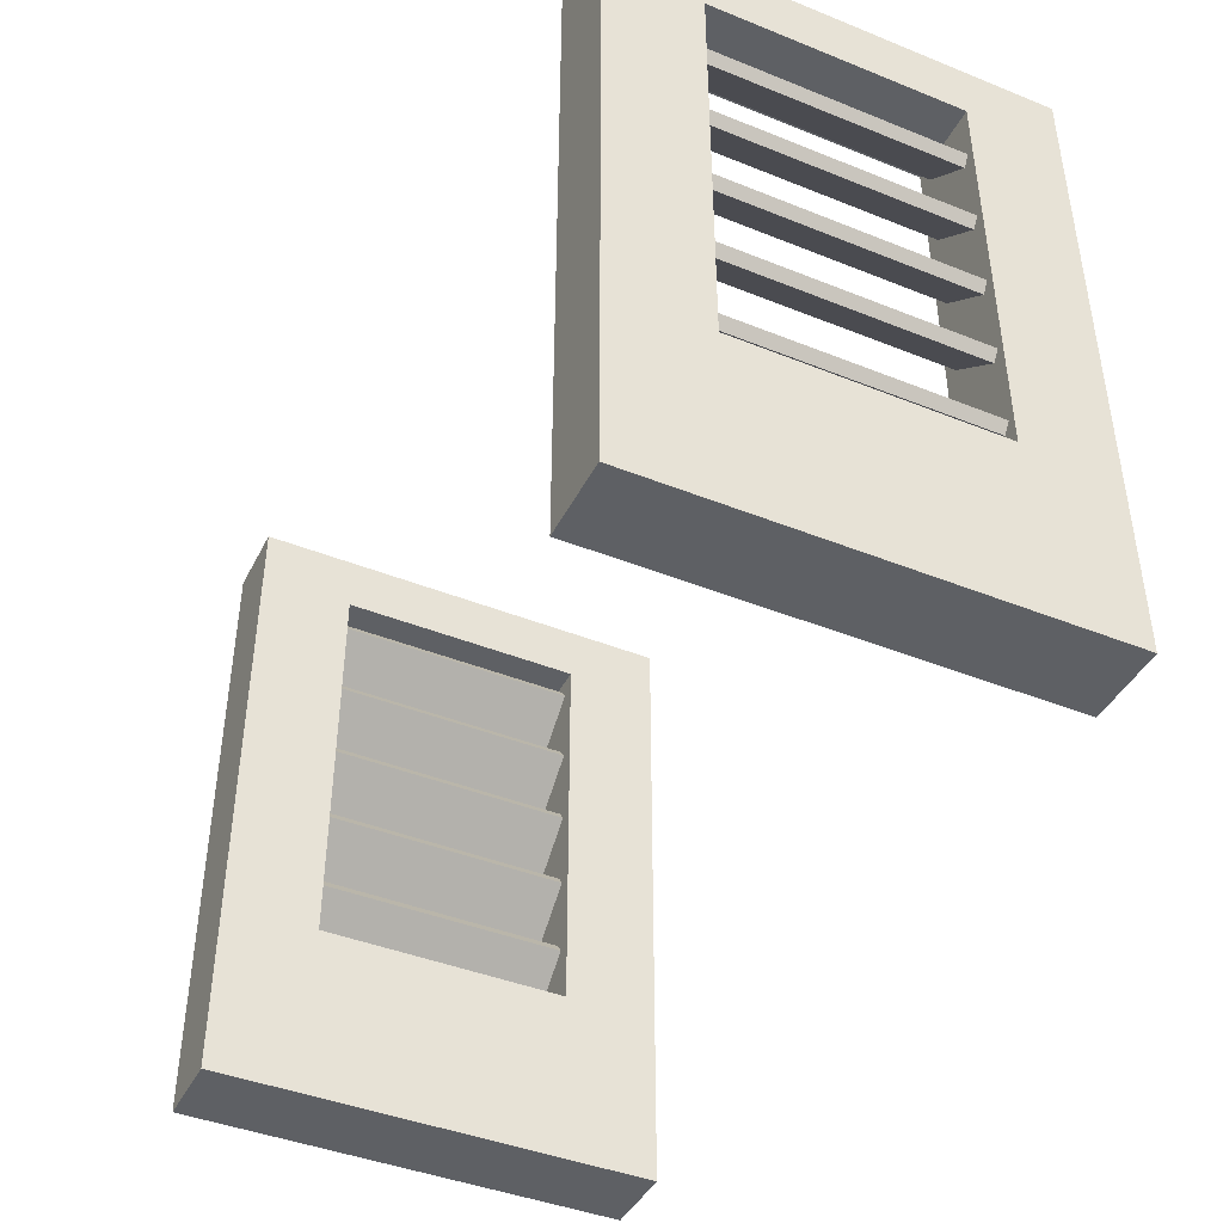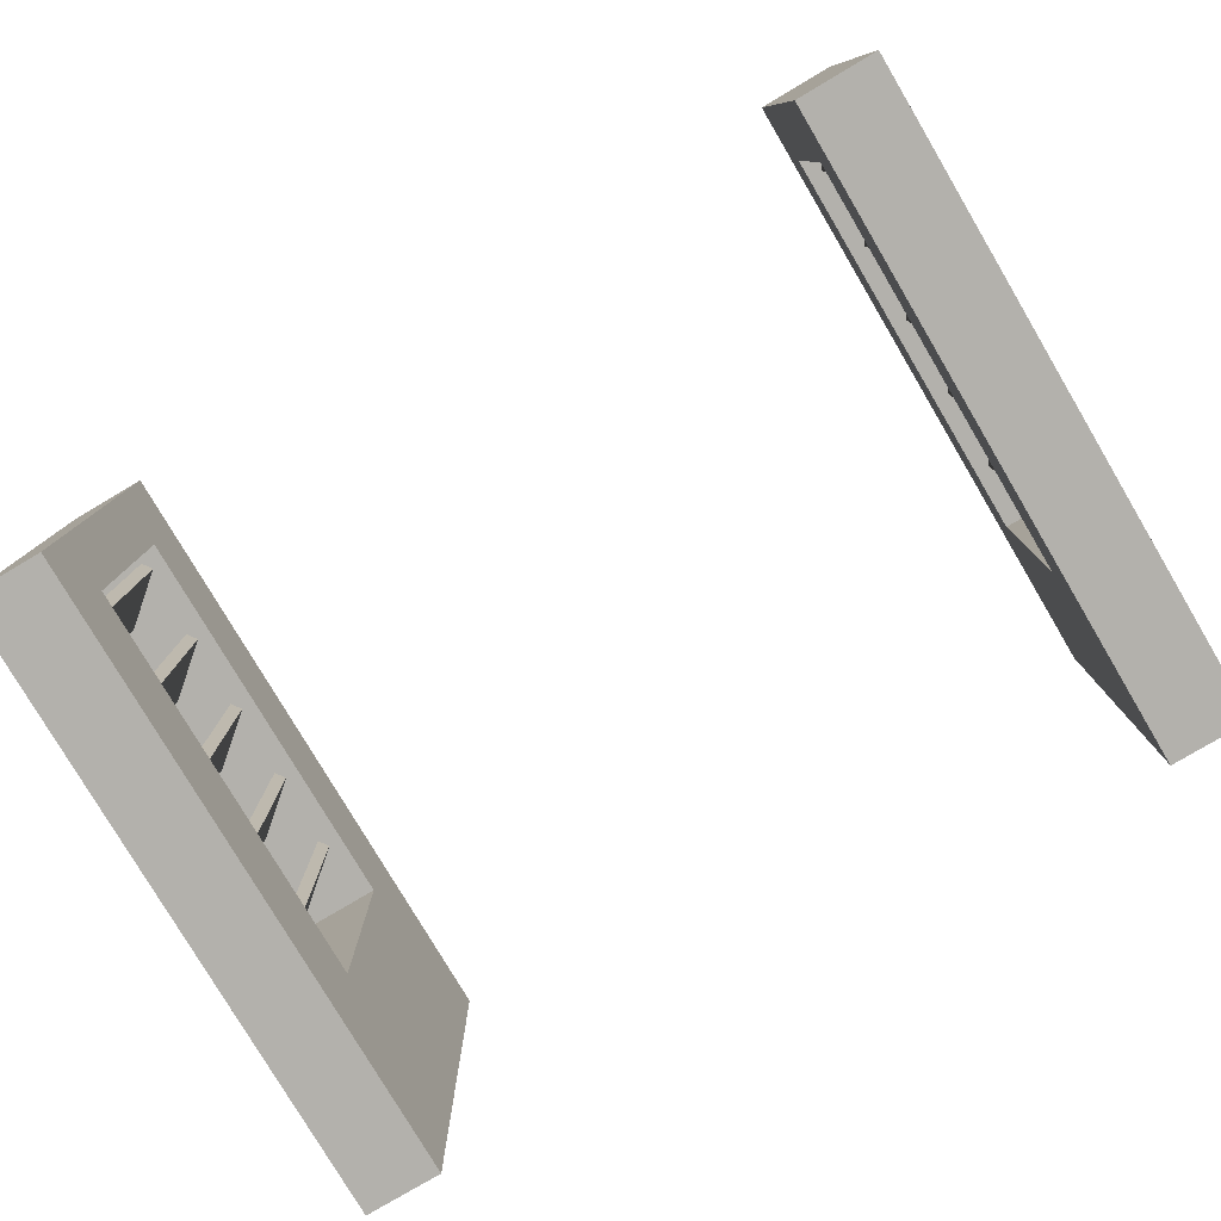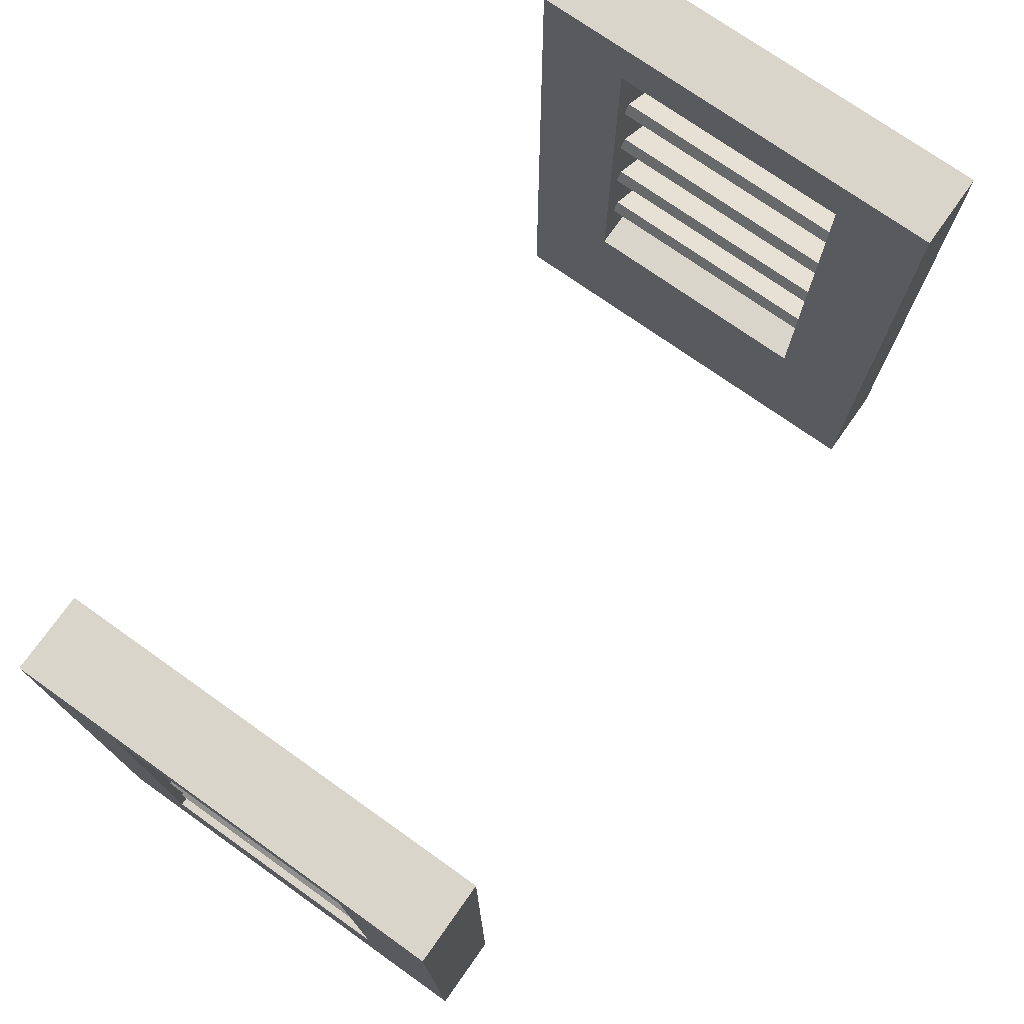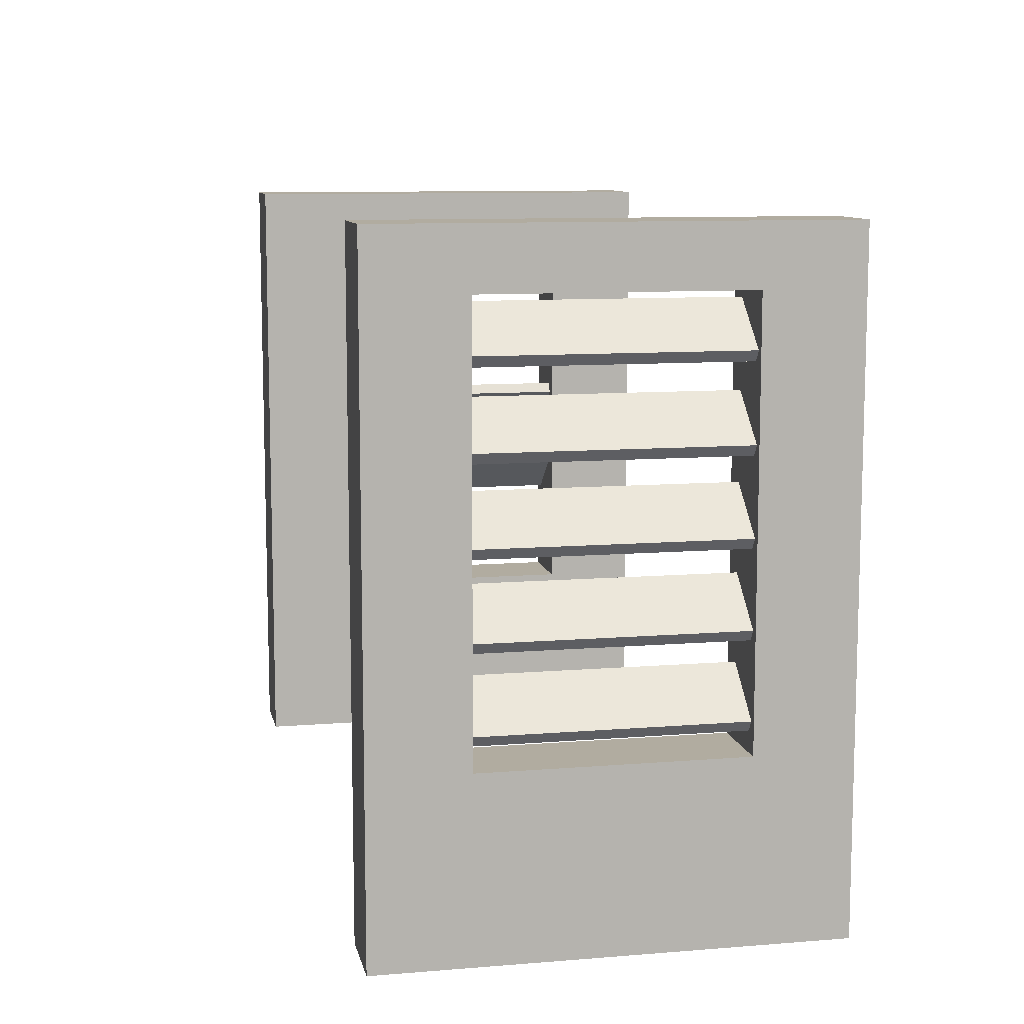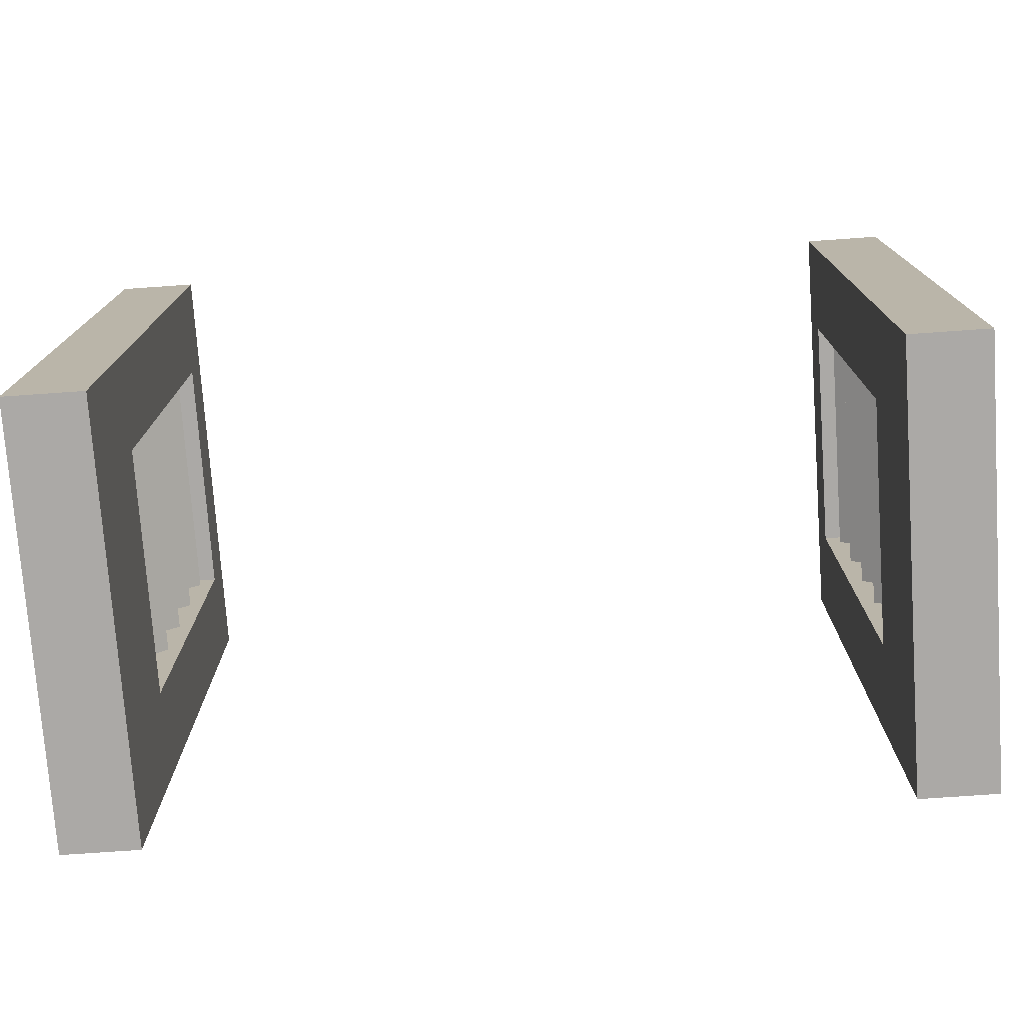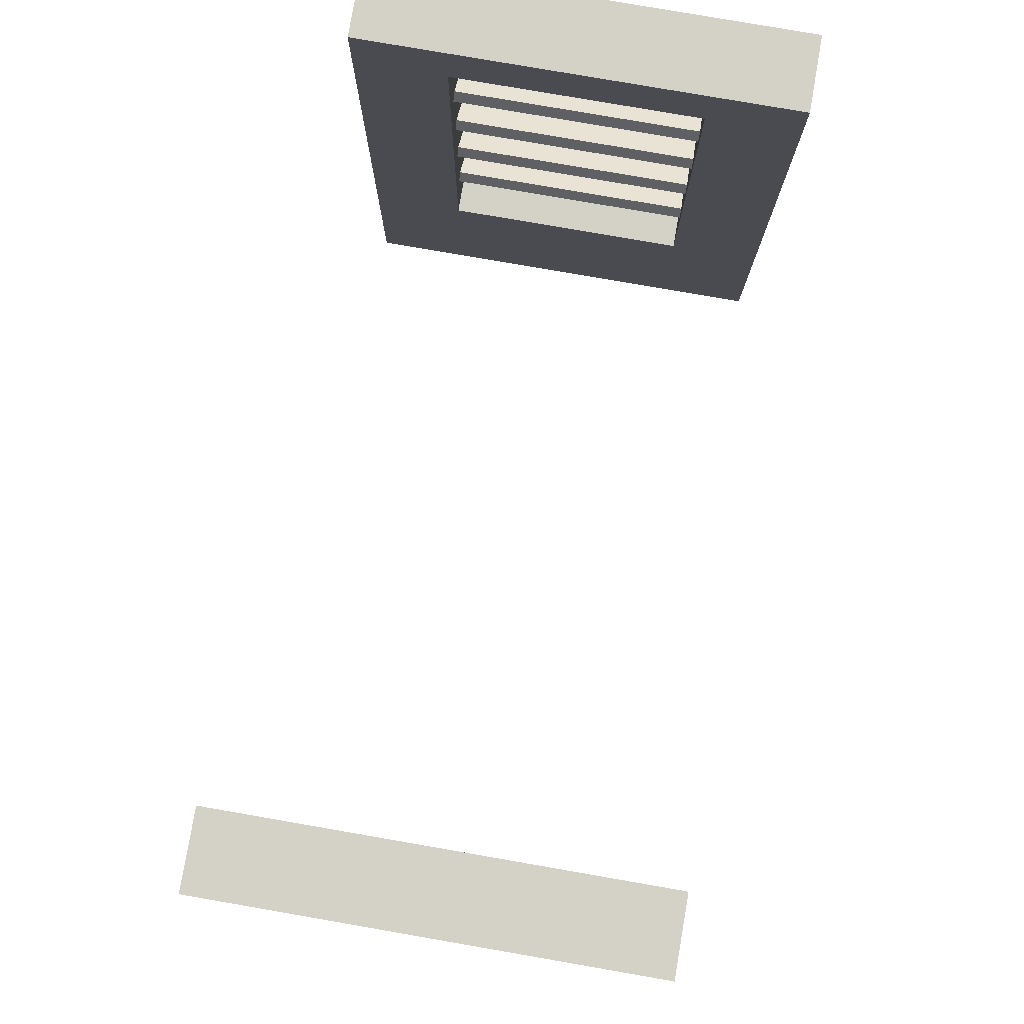
<metadata>
{"format":"obj","ext":"obj","renderer":"f3d","projection":"perspective","resolution":1024,"background":"white","views":[{"elev":-42.8,"azim":64.5,"up":"+Y"},{"elev":-79.1,"azim":-149.4,"up":"+Z"},{"elev":74.3,"azim":125.3,"up":"+Y"},{"elev":10.1,"azim":78.3,"up":"+Y"},{"elev":-75.6,"azim":4.0,"up":"+Y"},{"elev":79.8,"azim":-80.2,"up":"+Y"}]}
</metadata>
<code>
o Frame.003
v 1.593 2.823 1.925
v 1.593 0 1.925
v 1.935 2.823 1.925
v 1.935 0 1.925
v 1.593 2.823 0
v 1.593 0 0
v 1.935 2.823 0
v 1.935 0 0
v 1.935 0.77 0.4125
v 1.593 0.77 0.4125
v 1.935 2.567 0.4125
v 1.593 2.567 0.4125
v 1.935 2.567 1.512
v 1.593 2.567 1.512
v 1.935 0.77 1.512
v 1.593 0.77 1.512
v 1.686 2.524 0.4125
v 1.655 2.479 0.4125
v 1.904 2.339 0.4125
v 1.873 2.295 0.4125
v 1.686 2.524 1.512
v 1.655 2.479 1.512
v 1.904 2.339 1.512
v 1.873 2.295 1.512
v 1.764 2.387 1.512
v 1.795 2.431 0.4125
v 1.795 2.431 1.512
v 1.764 2.387 0.4125
v 1.686 2.164 0.4125
v 1.655 2.12 0.4125
v 1.904 1.98 0.4125
v 1.873 1.935 0.4125
v 1.686 2.164 1.512
v 1.655 2.12 1.512
v 1.904 1.98 1.512
v 1.873 1.935 1.512
v 1.764 2.028 1.512
v 1.795 2.072 0.4125
v 1.795 2.072 1.512
v 1.764 2.028 0.4125
v 1.686 1.805 0.4125
v 1.655 1.761 0.4125
v 1.904 1.621 0.4125
v 1.873 1.576 0.4125
v 1.686 1.805 1.512
v 1.655 1.761 1.512
v 1.904 1.621 1.512
v 1.873 1.576 1.512
v 1.764 1.668 1.512
v 1.795 1.713 0.4125
v 1.795 1.713 1.512
v 1.764 1.668 0.4125
v 1.686 1.446 0.4125
v 1.655 1.401 0.4125
v 1.904 1.261 0.4125
v 1.873 1.217 0.4125
v 1.686 1.446 1.512
v 1.655 1.401 1.512
v 1.904 1.261 1.512
v 1.873 1.217 1.512
v 1.764 1.309 1.512
v 1.795 1.353 0.4125
v 1.795 1.353 1.512
v 1.764 1.309 0.4125
v 1.686 1.086 0.4125
v 1.655 1.042 0.4125
v 1.904 0.9019 0.4125
v 1.873 0.8574 0.4125
v 1.686 1.086 1.512
v 1.655 1.042 1.512
v 1.904 0.9019 1.512
v 1.873 0.8574 1.512
v 1.764 0.9497 1.512
v 1.795 0.9941 0.4125
v 1.795 0.9941 1.512
v 1.764 0.9497 0.4125
v -1.593 2.823 1.925
v -1.593 0 1.925
v -1.935 2.823 1.925
v -1.935 0 1.925
v -1.593 2.823 0
v -1.593 0 0
v -1.935 2.823 -0
v -1.935 0 -0
v -1.935 0.77 0.4125
v -1.593 0.77 0.4125
v -1.935 2.567 0.4125
v -1.593 2.567 0.4125
v -1.935 2.567 1.512
v -1.593 2.567 1.512
v -1.935 0.77 1.512
v -1.593 0.77 1.512
v -1.686 2.524 1.512
v -1.655 2.479 1.512
v -1.904 2.339 1.512
v -1.873 2.295 1.512
v -1.686 2.524 0.4125
v -1.655 2.479 0.4125
v -1.904 2.339 0.4125
v -1.873 2.295 0.4125
v -1.764 2.387 0.4125
v -1.795 2.431 1.512
v -1.795 2.431 0.4125
v -1.764 2.387 1.512
v -1.686 2.164 1.512
v -1.655 2.12 1.512
v -1.904 1.98 1.512
v -1.873 1.935 1.512
v -1.686 2.164 0.4125
v -1.655 2.12 0.4125
v -1.904 1.98 0.4125
v -1.873 1.935 0.4125
v -1.764 2.028 0.4125
v -1.795 2.072 1.512
v -1.795 2.072 0.4125
v -1.764 2.028 1.512
v -1.686 1.805 1.512
v -1.655 1.761 1.512
v -1.904 1.621 1.512
v -1.873 1.576 1.512
v -1.686 1.805 0.4125
v -1.655 1.761 0.4125
v -1.904 1.621 0.4125
v -1.873 1.576 0.4125
v -1.764 1.668 0.4125
v -1.795 1.713 1.512
v -1.795 1.713 0.4125
v -1.764 1.668 1.512
v -1.686 1.446 1.512
v -1.655 1.401 1.512
v -1.904 1.261 1.512
v -1.873 1.217 1.512
v -1.686 1.446 0.4125
v -1.655 1.401 0.4125
v -1.904 1.261 0.4125
v -1.873 1.217 0.4125
v -1.764 1.309 0.4125
v -1.795 1.353 1.512
v -1.795 1.353 0.4125
v -1.764 1.309 1.512
v -1.686 1.086 1.512
v -1.655 1.042 1.512
v -1.904 0.9019 1.512
v -1.873 0.8574 1.512
v -1.686 1.086 0.4125
v -1.655 1.042 0.4125
v -1.904 0.9019 0.4125
v -1.873 0.8574 0.4125
v -1.764 0.9497 0.4125
v -1.795 0.9941 1.512
v -1.795 0.9941 0.4125
v -1.764 0.9497 1.512
f 5 3 1
f 4 15 8
f 7 6 8
f 2 8 6
f 1 4 2
f 6 10 2
f 10 11 9
f 14 5 1
f 13 12 14
f 11 3 7
f 15 14 16
f 9 16 10
f 5 7 3
f 4 3 15
f 3 13 15
f 15 9 8
f 7 5 6
f 2 4 8
f 1 3 4
f 6 5 10
f 5 12 10
f 10 16 2
f 10 12 11
f 1 2 16
f 14 12 5
f 1 16 14
f 13 11 12
f 7 8 9
f 11 13 3
f 7 9 11
f 15 13 14
f 9 15 16
f 27 19 26
f 19 24 20
f 27 22 25
f 28 24 25
f 26 20 28
f 21 18 22
f 17 28 18
f 18 25 22
f 23 25 24
f 21 26 17
f 27 23 19
f 19 23 24
f 27 21 22
f 28 20 24
f 26 19 20
f 21 17 18
f 17 26 28
f 18 28 25
f 23 27 25
f 21 27 26
f 39 31 38
f 31 36 32
f 39 34 37
f 40 36 37
f 38 32 40
f 33 30 34
f 29 40 30
f 30 37 34
f 35 37 36
f 33 38 29
f 39 35 31
f 31 35 36
f 39 33 34
f 40 32 36
f 38 31 32
f 33 29 30
f 29 38 40
f 30 40 37
f 35 39 37
f 33 39 38
f 51 43 50
f 43 48 44
f 51 46 49
f 52 48 49
f 50 44 52
f 45 42 46
f 41 52 42
f 42 49 46
f 47 49 48
f 45 50 41
f 51 47 43
f 43 47 48
f 51 45 46
f 52 44 48
f 50 43 44
f 45 41 42
f 41 50 52
f 42 52 49
f 47 51 49
f 45 51 50
f 63 55 62
f 55 60 56
f 63 58 61
f 64 60 61
f 62 56 64
f 57 54 58
f 53 64 54
f 54 61 58
f 59 61 60
f 57 62 53
f 63 59 55
f 55 59 60
f 63 57 58
f 64 56 60
f 62 55 56
f 57 53 54
f 53 62 64
f 54 64 61
f 59 63 61
f 57 63 62
f 75 67 74
f 67 72 68
f 75 70 73
f 76 72 73
f 74 68 76
f 69 66 70
f 65 76 66
f 66 73 70
f 71 73 72
f 69 74 65
f 75 71 67
f 67 71 72
f 75 69 70
f 76 68 72
f 74 67 68
f 69 65 66
f 65 74 76
f 66 76 73
f 71 75 73
f 69 75 74
f 81 79 77
f 80 91 84
f 83 82 84
f 78 84 82
f 77 80 78
f 82 86 78
f 86 87 85
f 90 81 77
f 89 88 90
f 87 79 83
f 91 90 92
f 85 92 86
f 81 83 79
f 80 79 91
f 79 89 91
f 91 85 84
f 83 81 82
f 78 80 84
f 77 79 80
f 82 81 86
f 81 88 86
f 86 92 78
f 86 88 87
f 77 78 92
f 90 88 81
f 77 92 90
f 89 87 88
f 83 84 85
f 87 89 79
f 83 85 87
f 91 89 90
f 85 91 92
f 103 95 102
f 95 100 96
f 103 98 101
f 104 100 101
f 102 96 104
f 97 94 98
f 93 104 94
f 94 101 98
f 99 101 100
f 97 102 93
f 103 99 95
f 95 99 100
f 103 97 98
f 104 96 100
f 102 95 96
f 97 93 94
f 93 102 104
f 94 104 101
f 99 103 101
f 97 103 102
f 115 107 114
f 107 112 108
f 115 110 113
f 116 112 113
f 114 108 116
f 109 106 110
f 105 116 106
f 106 113 110
f 111 113 112
f 109 114 105
f 115 111 107
f 107 111 112
f 115 109 110
f 116 108 112
f 114 107 108
f 109 105 106
f 105 114 116
f 106 116 113
f 111 115 113
f 109 115 114
f 127 119 126
f 119 124 120
f 127 122 125
f 128 124 125
f 126 120 128
f 121 118 122
f 117 128 118
f 118 125 122
f 123 125 124
f 121 126 117
f 127 123 119
f 119 123 124
f 127 121 122
f 128 120 124
f 126 119 120
f 121 117 118
f 117 126 128
f 118 128 125
f 123 127 125
f 121 127 126
f 139 131 138
f 131 136 132
f 139 134 137
f 140 136 137
f 138 132 140
f 133 130 134
f 129 140 130
f 130 137 134
f 135 137 136
f 133 138 129
f 139 135 131
f 131 135 136
f 139 133 134
f 140 132 136
f 138 131 132
f 133 129 130
f 129 138 140
f 130 140 137
f 135 139 137
f 133 139 138
f 151 143 150
f 143 148 144
f 151 146 149
f 152 148 149
f 150 144 152
f 145 142 146
f 141 152 142
f 142 149 146
f 147 149 148
f 145 150 141
f 151 147 143
f 143 147 148
f 151 145 146
f 152 144 148
f 150 143 144
f 145 141 142
f 141 150 152
f 142 152 149
f 147 151 149
f 145 151 150

</code>
